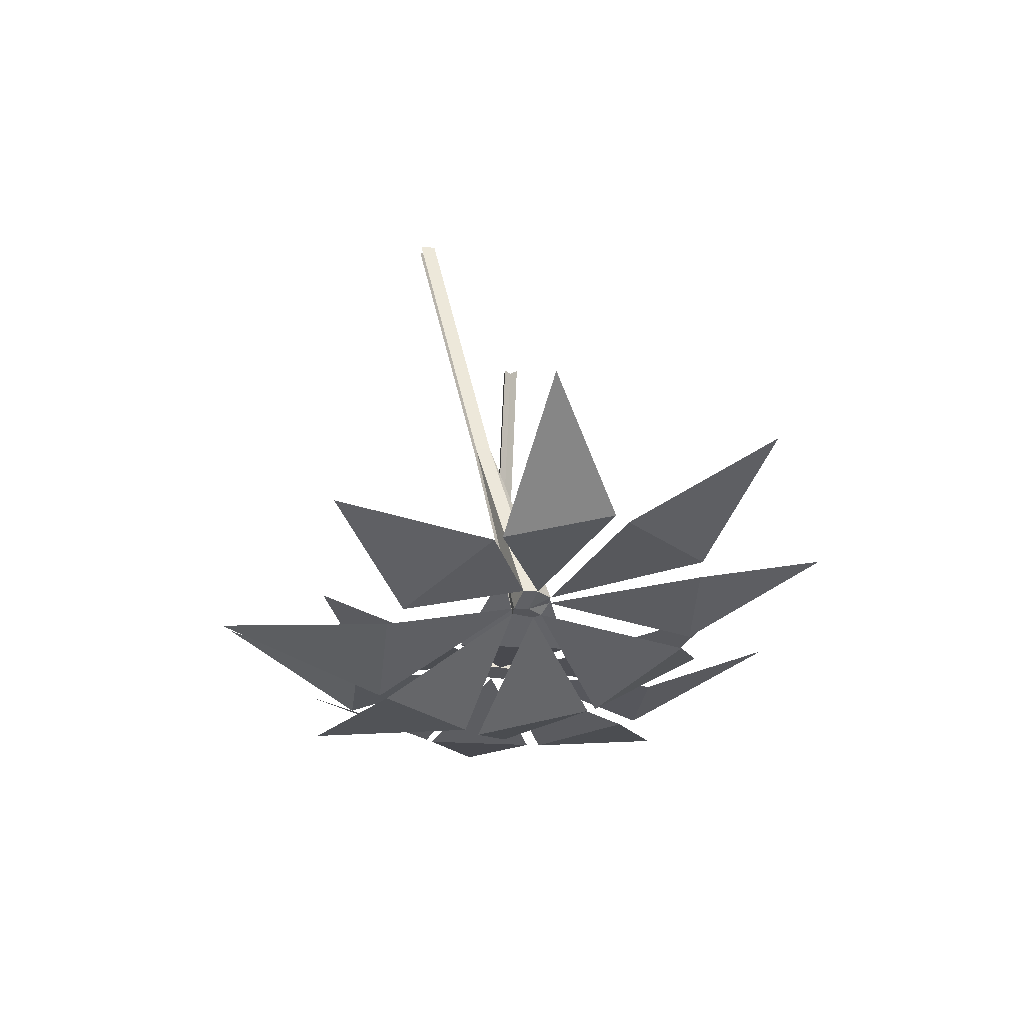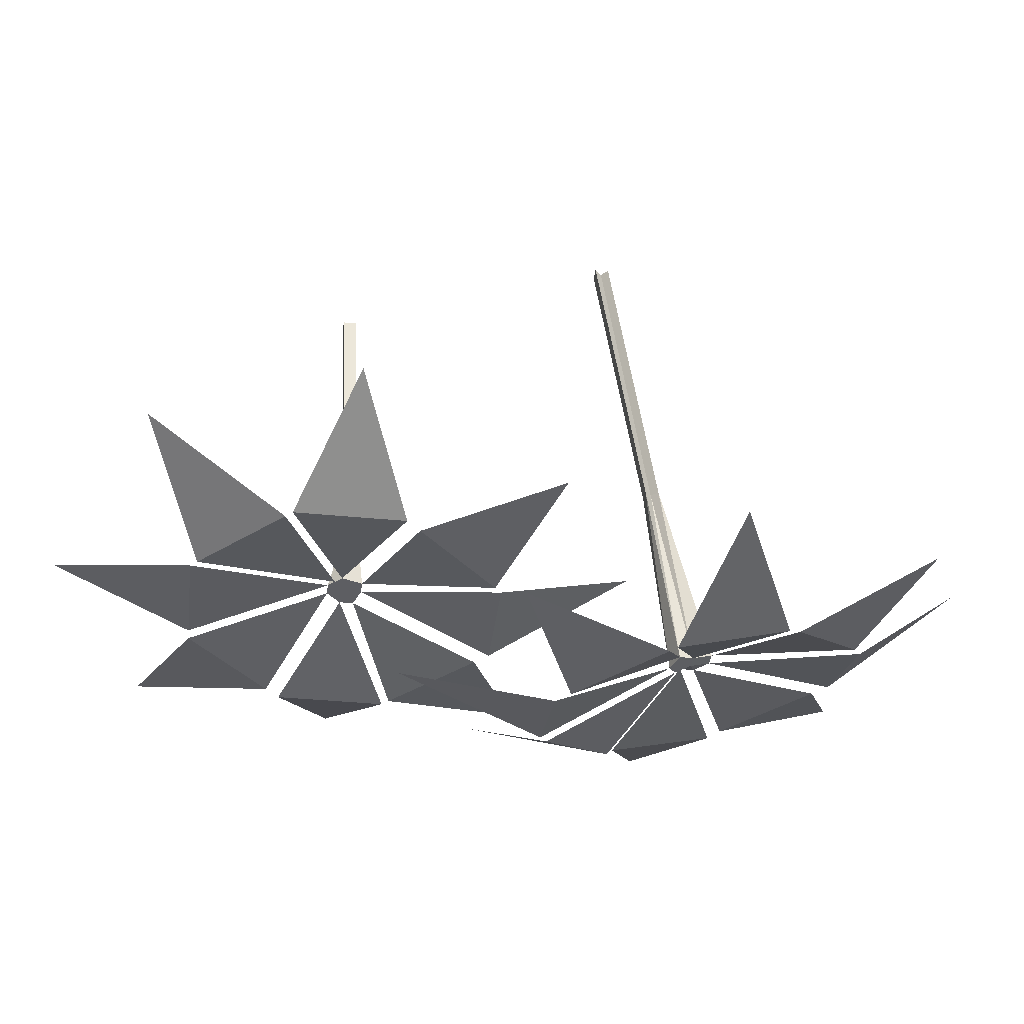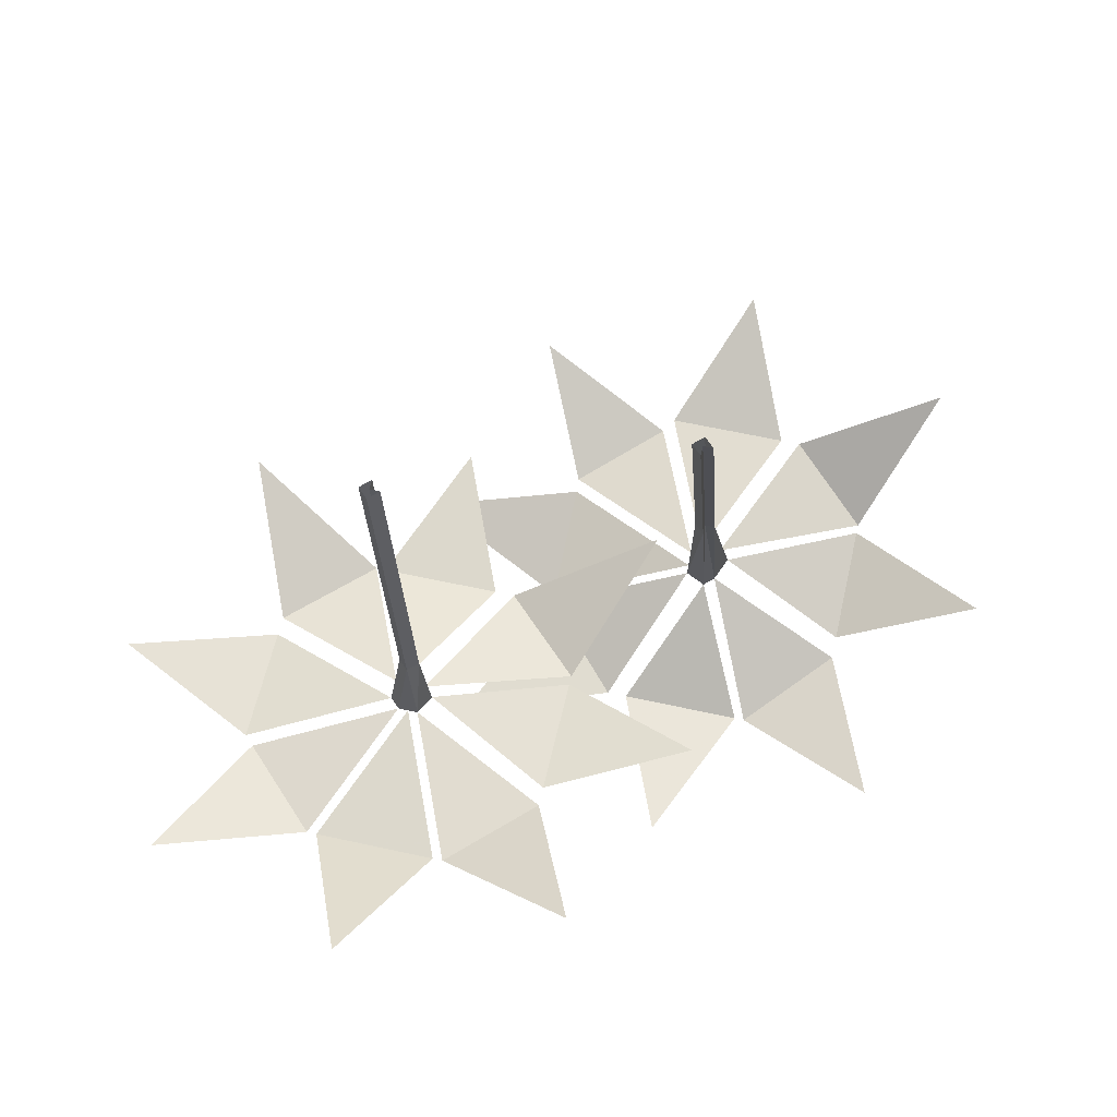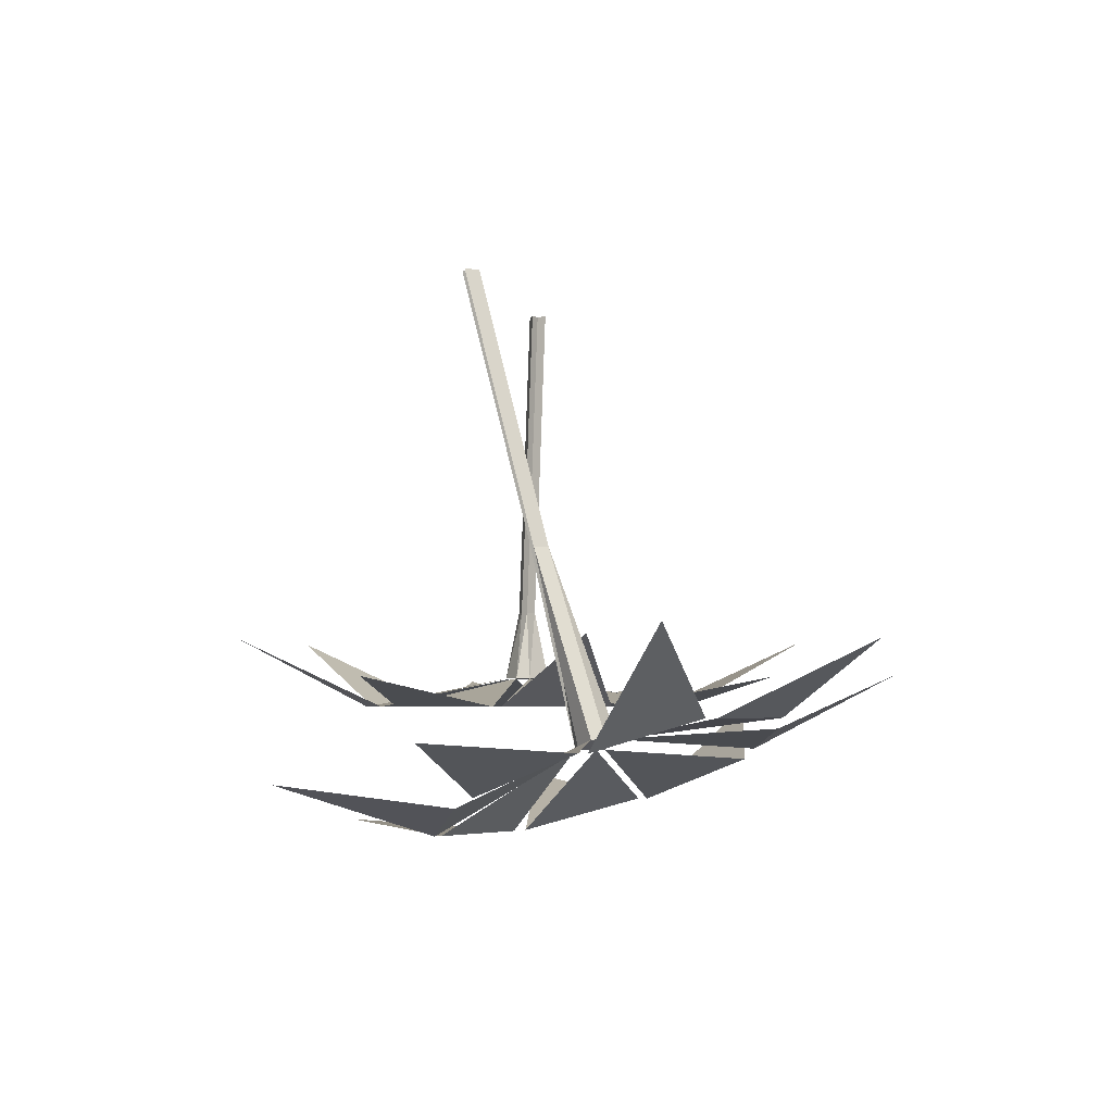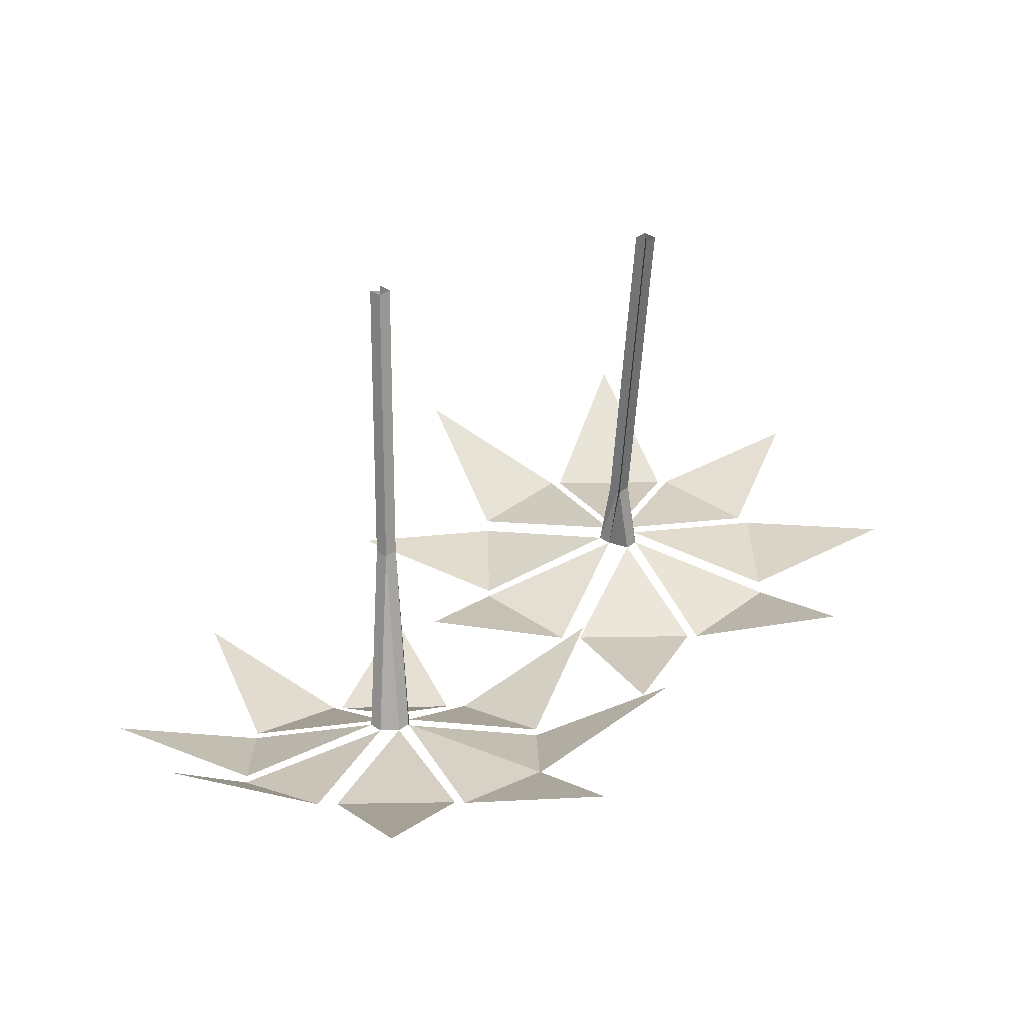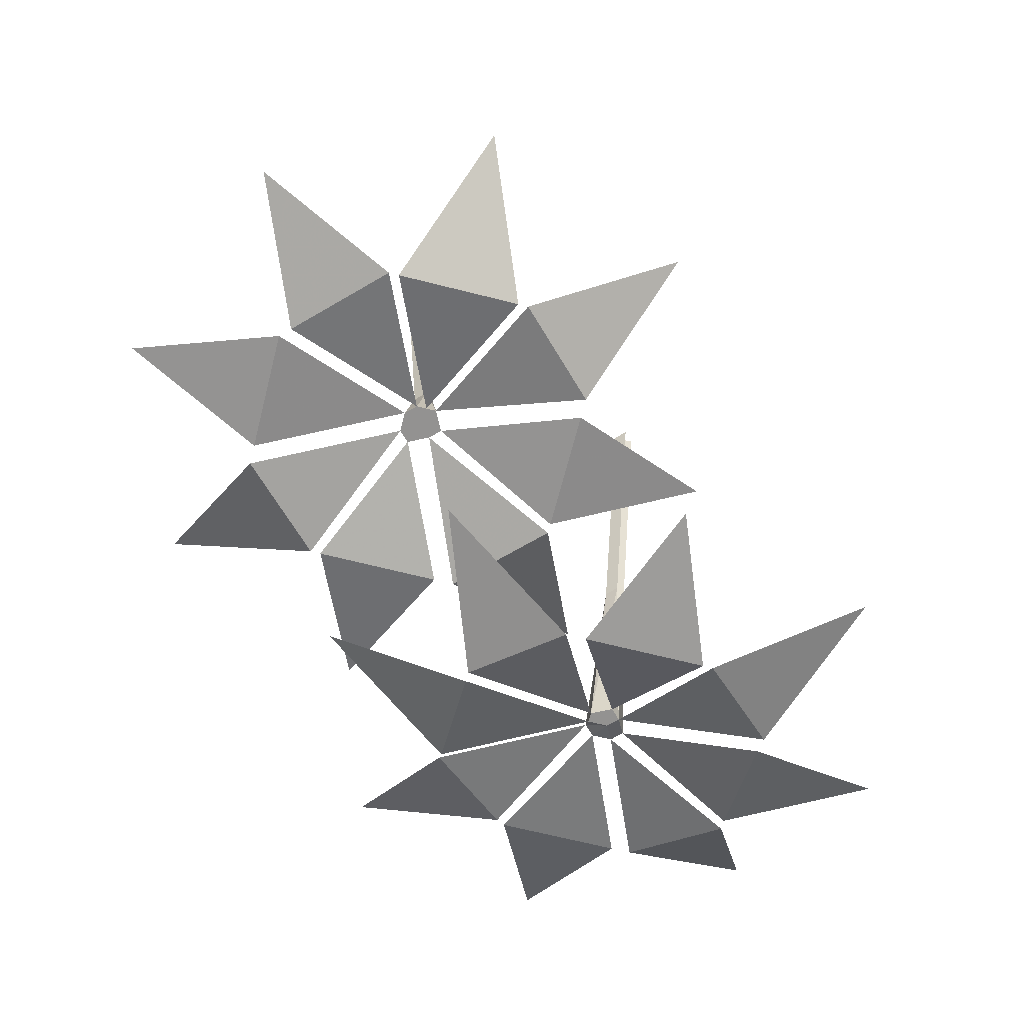
<metadata>
{"format":"obj","ext":"obj","renderer":"f3d","projection":"perspective","resolution":1024,"background":"white","views":[{"elev":-24.6,"azim":-141.0,"up":"+Y"},{"elev":-38.7,"azim":128.0,"up":"+Y"},{"elev":60.0,"azim":102.8,"up":"+Y"},{"elev":-3.4,"azim":-146.6,"up":"+Y"},{"elev":34.4,"azim":-91.3,"up":"+Y"},{"elev":-66.4,"azim":75.7,"up":"+Y"}]}
</metadata>
<code>
v 0.3359 -0.3281 0.3125
v 0.3828 -0.3047 0.4219
v 0.2734 -0.3281 0.375
v 0.2266 -0.3047 0.2656
v 0.2734 -0.3281 0.1406
v 0.3828 -0.2734 0.09375
v 0.3359 -0.3281 0.2031
v 0.2266 -0.3047 0.25
v 0.09375 -0.3281 0.2031
v 0.04688 -0.2734 0.09375
v 0.1562 -0.3281 0.1406
v 0.2031 -0.3047 0.25
v 0.1562 -0.3281 0.3828
v 0.04688 -0.2734 0.4297
v 0.09375 -0.3281 0.3203
v 0.2031 -0.3047 0.2734
v 0.2656 -0.3281 0.3828
v 0.2188 -0.3047 0.4922
v 0.1719 -0.3281 0.3828
v 0.2188 -0.3047 0.2734
v 0.3359 -0.3281 0.2109
v 0.4453 -0.2734 0.2578
v 0.3359 -0.3281 0.3047
v 0.2266 -0.3047 0.2578
v 0.1641 -0.3281 0.1406
v 0.2109 -0.3047 0.03125
v 0.2578 -0.3281 0.1406
v 0.2109 -0.3047 0.2422
v 0.09375 -0.3281 0.3125
v -0.01562 -0.3047 0.2656
v 0.09375 -0.3281 0.2188
v 0.1953 -0.3047 0.2656
v 0.2109 -0.3047 0.2578
v 0.2188 -0.25 0.2578
v 0.2109 -0.25 0.2656
v 0.2031 -0.25 0.2578
v 0.2109 -0.25 0.2578
v 0.2109 -0.25 0.25
v 0.2188 0 0.2734
v 0.2109 0 0.2812
v 0.2031 0 0.2734
v 0.2109 0 0.2734
v 0.2109 0 0.2656
v -0.04688 -0.3594 0.1797
v -0.1406 -0.3047 0.2266
v -0.1016 -0.3438 0.1172
v 0.007812 -0.3516 0.07031
v 0.1172 -0.4219 0.1172
v 0.1797 -0.3828 0.2266
v 0.05469 -0.3984 0.1797
v 0.02344 -0.3594 0.07031
v 0.05469 -0.3984 -0.0625
v 0.1797 -0.3828 -0.1094
v 0.1172 -0.4219 0
v 0.02344 -0.3594 0.04688
v -0.1094 -0.3359 0
v -0.1406 -0.2734 -0.1094
v -0.05469 -0.3594 -0.0625
v 0 -0.3516 0.04688
v -0.1094 -0.3359 0.1094
v -0.2109 -0.2812 0.0625
v -0.1094 -0.3359 0.01562
v 0 -0.3516 0.0625
v 0.04688 -0.3984 0.1797
v 0.02344 -0.3281 0.2891
v -0.03906 -0.3672 0.1797
v 0.01562 -0.3594 0.07031
v 0.1172 -0.4219 0.007812
v 0.2344 -0.4141 0.05469
v 0.1172 -0.4219 0.1016
v 0.03125 -0.3594 0.05469
v -0.04688 -0.3594 -0.0625
v 0.007812 -0.3516 -0.1719
v 0.03906 -0.3906 -0.0625
v 0.007812 -0.3516 0.03906
v 0.01562 -0.3594 0.05469
v 0.0625 -0.2109 0.0625
v 0.05469 -0.2109 0.05469
v 0.0625 -0.2109 0.04688
v 0.0625 -0.2109 0.05469
v 0.07031 -0.2109 0.05469
v 0.125 0 0.0625
v 0.1172 0 0.05469
v 0.125 0 0.04688
v 0.125 0 0.05469
v 0.1328 0 0.05469
f 1 2 3
f 1 3 4
f 5 6 7
f 5 7 8
f 9 10 11
f 9 11 12
f 13 14 15
f 13 15 16
f 17 18 19
f 17 19 20
f 21 22 23
f 21 23 24
f 25 26 27
f 25 27 28
f 29 30 31
f 29 31 32
f 44 45 46
f 44 46 47
f 48 49 50
f 48 50 51
f 52 53 54
f 52 54 55
f 56 57 58
f 56 58 59
f 60 61 62
f 60 62 63
f 64 65 66
f 64 66 67
f 68 69 70
f 68 70 71
f 72 73 74
f 72 74 75
f 33 20 16
f 33 16 32
f 33 32 12
f 33 12 28
f 33 28 8
f 33 8 24
f 33 24 4
f 33 4 20
f 76 63 59
f 76 59 75
f 76 75 55
f 76 55 71
f 76 71 51
f 76 51 67
f 76 67 47
f 76 47 63
f 20 4 34
f 20 34 35
f 20 35 16
f 16 35 32
f 32 35 36
f 32 36 12
f 12 36 37
f 12 37 28
f 28 37 38
f 28 38 8
f 8 38 34
f 8 34 24
f 24 34 4
f 35 34 39
f 35 39 40
f 35 40 36
f 36 40 41
f 36 41 37
f 37 41 42
f 37 42 38
f 38 42 43
f 38 43 34
f 34 43 39
f 63 47 77
f 63 77 78
f 63 78 59
f 59 78 75
f 75 78 79
f 75 79 55
f 55 79 80
f 55 80 71
f 71 80 81
f 71 81 51
f 51 81 77
f 51 77 67
f 67 77 47
f 78 77 82
f 78 82 83
f 78 83 79
f 79 83 84
f 79 84 80
f 80 84 85
f 80 85 81
f 81 85 86
f 81 86 77
f 77 86 82

</code>
